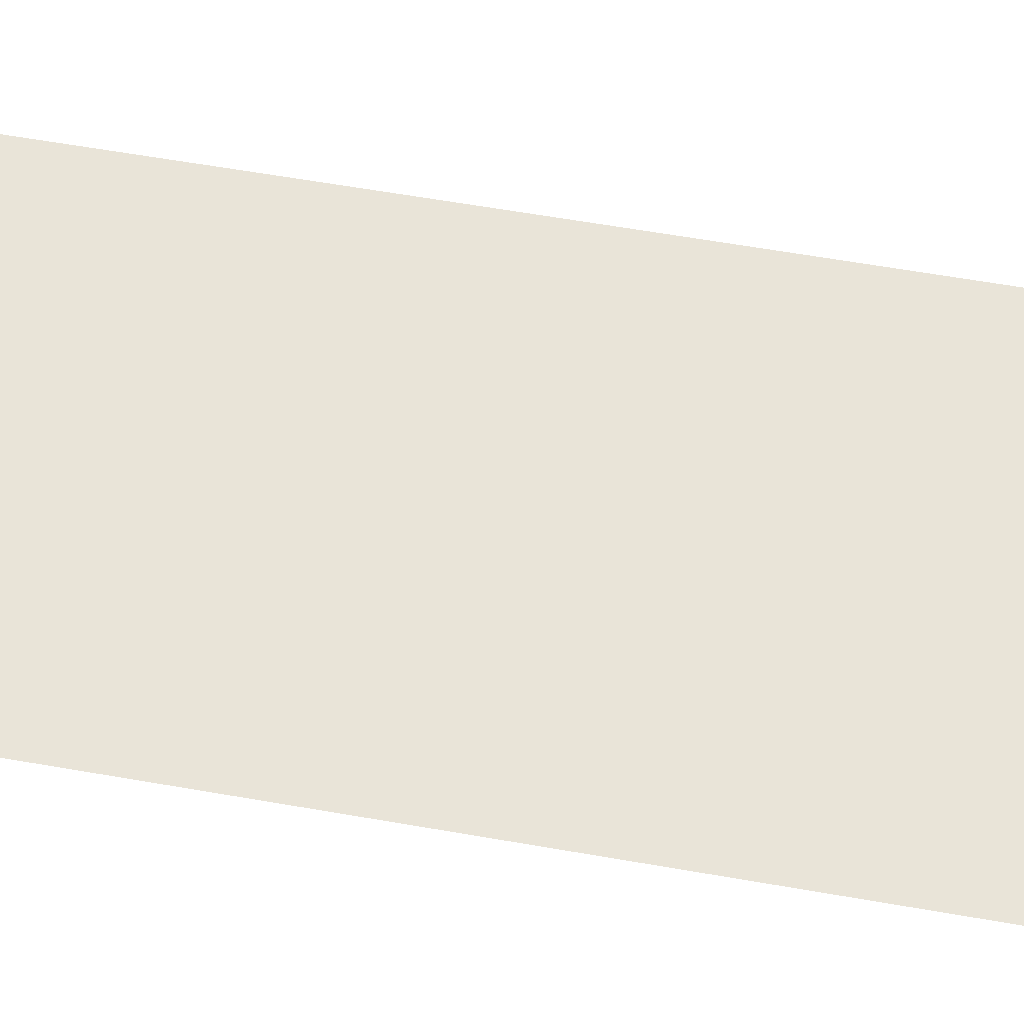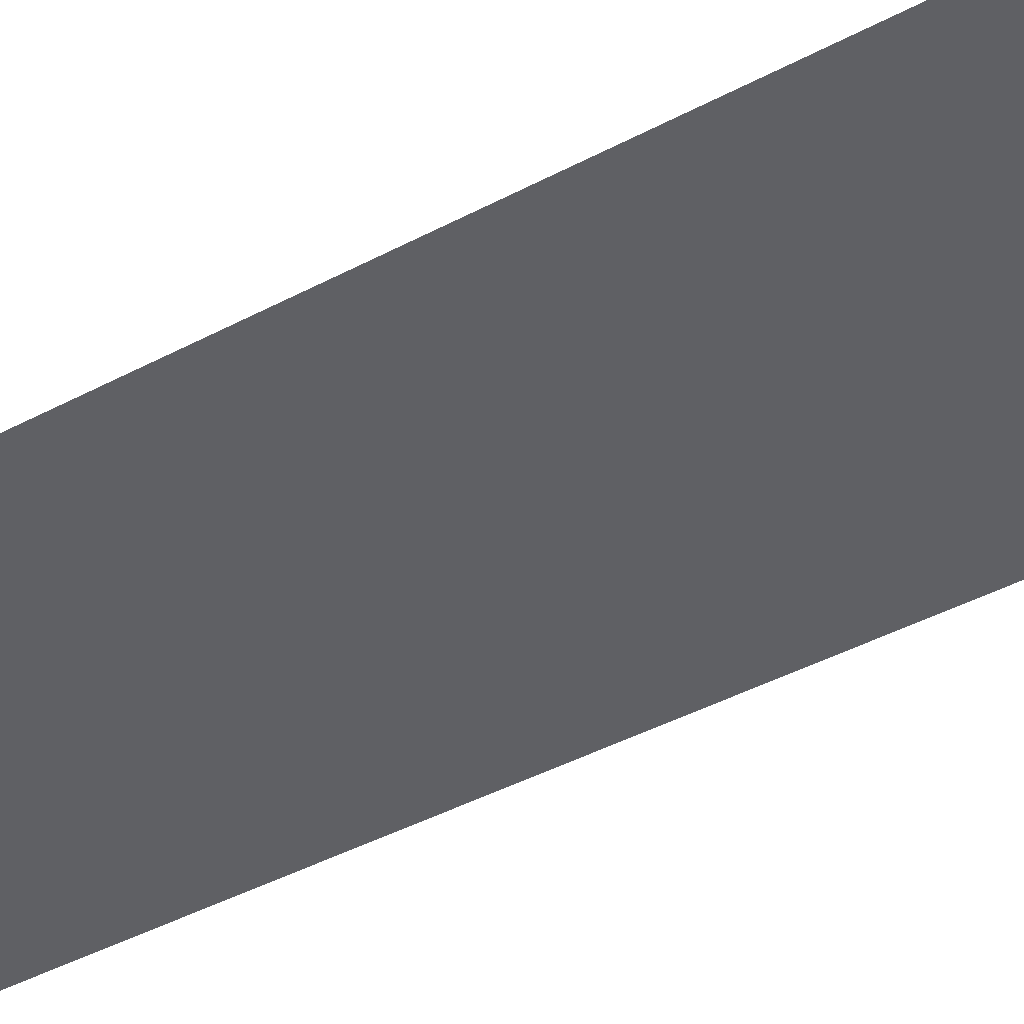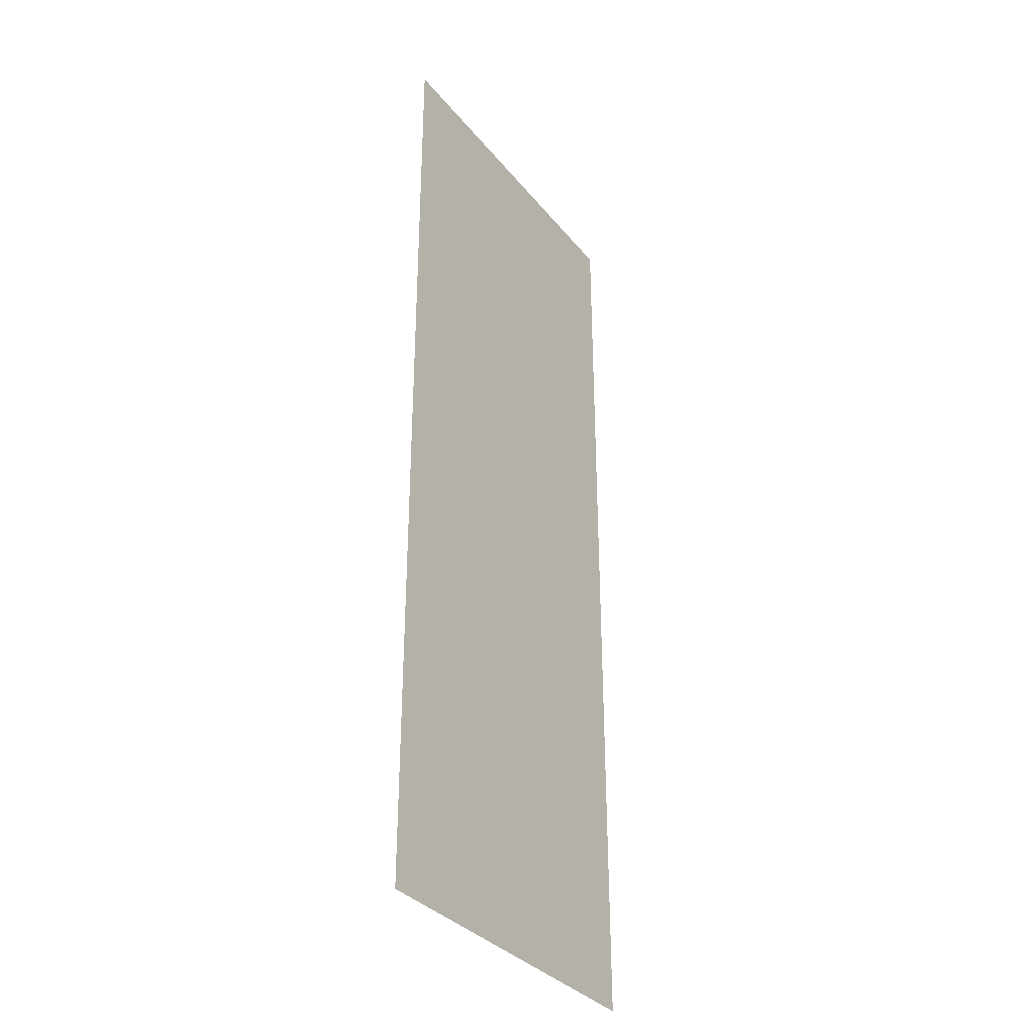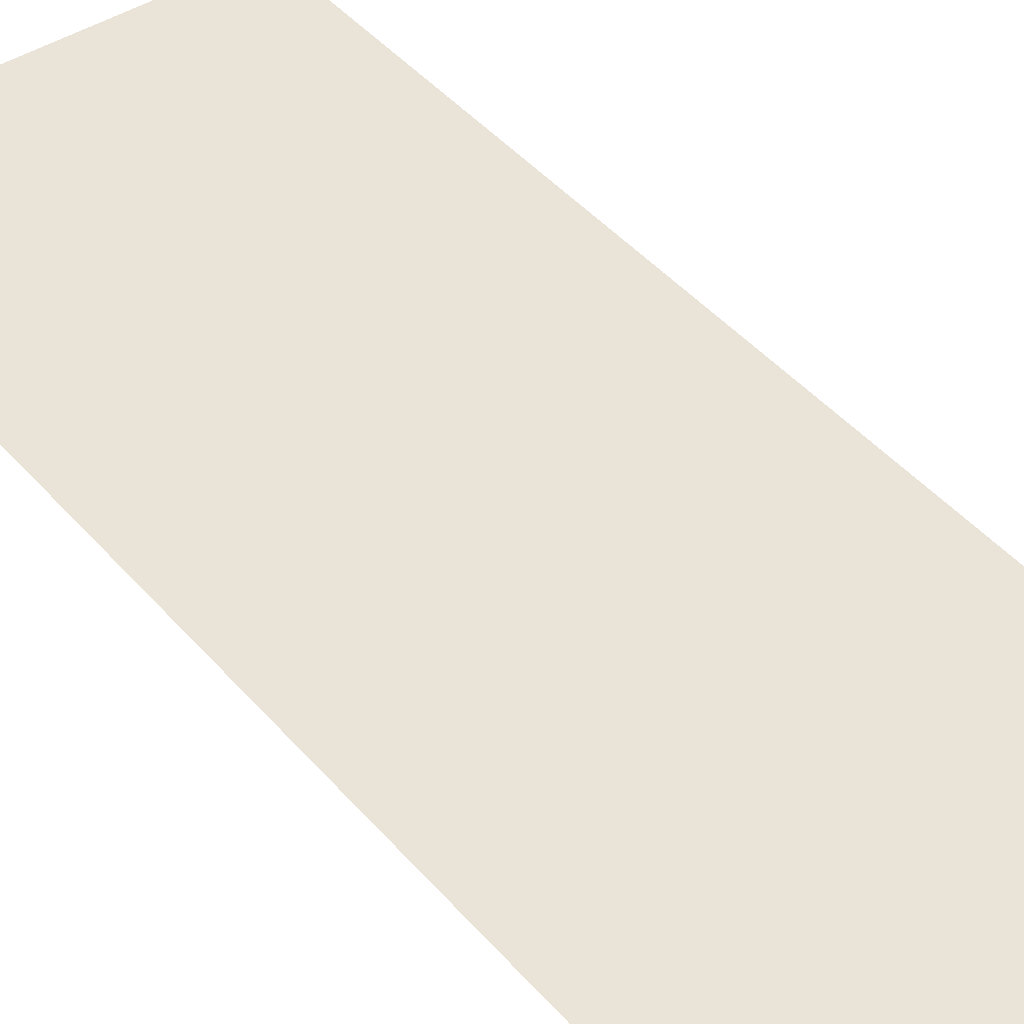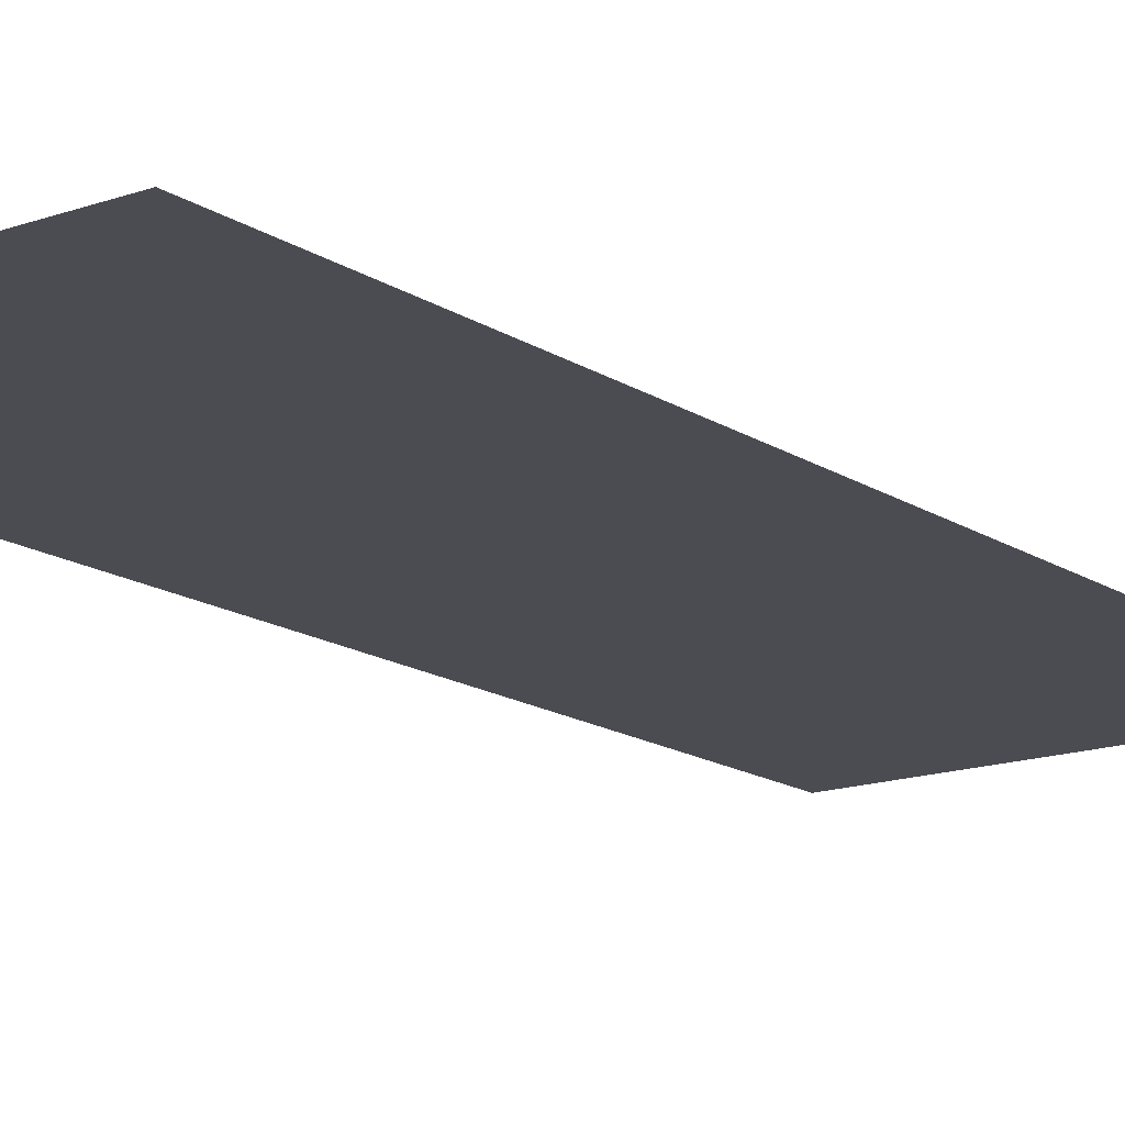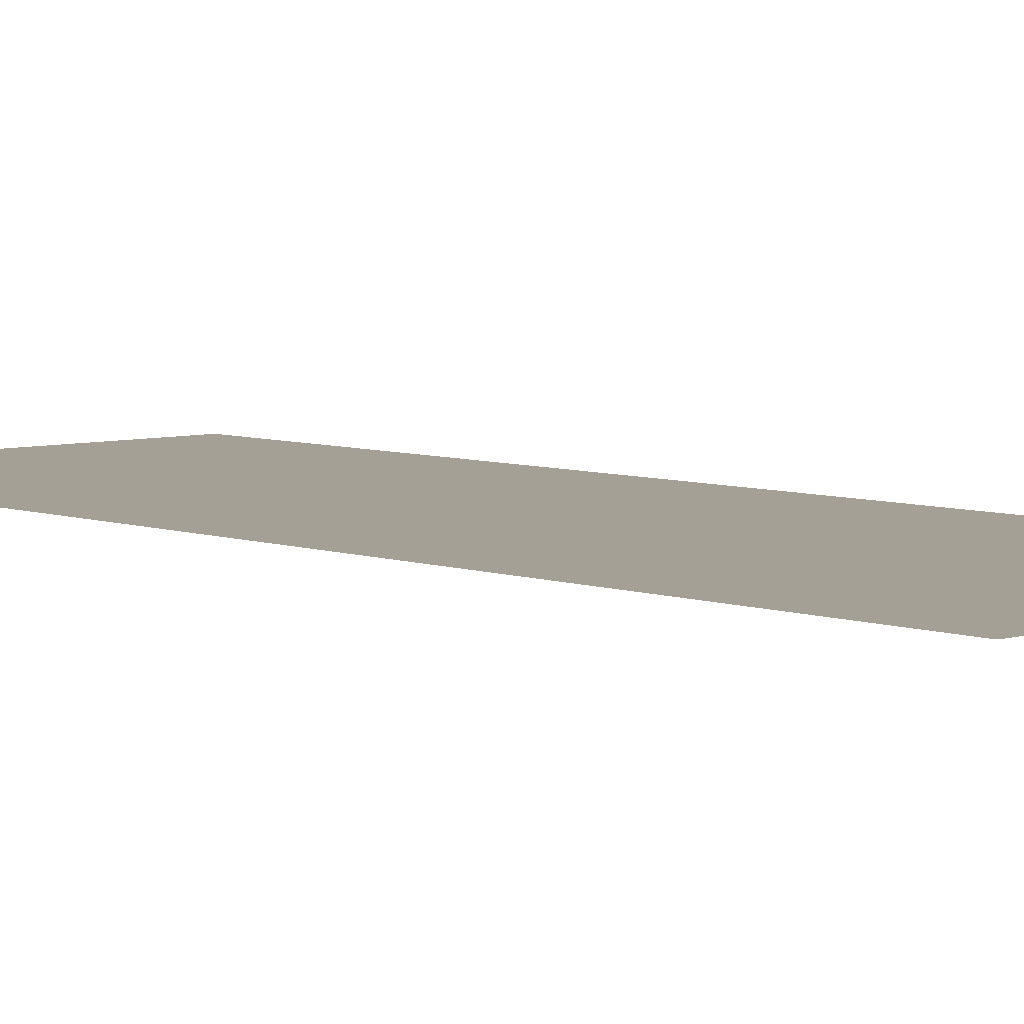
<metadata>
{"format":"obj","ext":"obj","renderer":"f3d","projection":"perspective","resolution":1024,"background":"white","views":[{"elev":60.6,"azim":-79.8,"up":"+Z"},{"elev":-44.8,"azim":121.5,"up":"+Z"},{"elev":-33.8,"azim":-57.2,"up":"+Y"},{"elev":43.0,"azim":-37.0,"up":"+Z"},{"elev":-15.5,"azim":36.7,"up":"+Z"},{"elev":5.9,"azim":-41.9,"up":"+Z"}]}
</metadata>
<code>
v 0 -16 0
v -16 -16 0
v -16 0 0
v 0 0 0
v -16 -16 0
v -32 -16 0
v -32 0 0
v -16 0 0
v -32 -16 0
v -48 -16 0
v -48 0 0
v -32 0 0
v -48 -16 0
v -64 -16 0
v -64 0 0
v -48 0 0
v -64 -16 0
v -80 -16 0
v -80 0 0
v -64 0 0
v -80 -16 0
v -96 -16 0
v -96 0 0
v -80 0 0
v 0 -32 0
v -16 -32 0
v -16 -16 0
v 0 -16 0
v -16 -32 0
v -32 -32 0
v -32 -16 0
v -16 -16 0
v -32 -32 0
v -48 -32 0
v -48 -16 0
v -32 -16 0
v -48 -32 0
v -64 -32 0
v -64 -16 0
v -48 -16 0
v -64 -32 0
v -80 -32 0
v -80 -16 0
v -64 -16 0
v -80 -32 0
v -96 -32 0
v -96 -16 0
v -80 -16 0
v 0 -48 0
v -16 -48 0
v -16 -32 0
v 0 -32 0
v -16 -48 0
v -32 -48 0
v -32 -32 0
v -16 -32 0
v -32 -48 0
v -48 -48 0
v -48 -32 0
v -32 -32 0
v -48 -48 0
v -64 -48 0
v -64 -32 0
v -48 -32 0
v -64 -48 0
v -80 -48 0
v -80 -32 0
v -64 -32 0
v -80 -48 0
v -96 -48 0
v -96 -32 0
v -80 -32 0
v 0 -64 0
v -16 -64 0
v -16 -48 0
v 0 -48 0
v -16 -64 0
v -32 -64 0
v -32 -48 0
v -16 -48 0
v -32 -64 0
v -48 -64 0
v -48 -48 0
v -32 -48 0
v -48 -64 0
v -64 -64 0
v -64 -48 0
v -48 -48 0
v -64 -64 0
v -80 -64 0
v -80 -48 0
v -64 -48 0
v -80 -64 0
v -96 -64 0
v -96 -48 0
v -80 -48 0
v 0 -80 0
v -16 -80 0
v -16 -64 0
v 0 -64 0
v -16 -80 0
v -32 -80 0
v -32 -64 0
v -16 -64 0
v -32 -80 0
v -48 -80 0
v -48 -64 0
v -32 -64 0
v -48 -80 0
v -64 -80 0
v -64 -64 0
v -48 -64 0
v -64 -80 0
v -80 -80 0
v -80 -64 0
v -64 -64 0
v -80 -80 0
v -96 -80 0
v -96 -64 0
v -80 -64 0
v 0 -96 0
v -16 -96 0
v -16 -80 0
v 0 -80 0
v -16 -96 0
v -32 -96 0
v -32 -80 0
v -16 -80 0
v -32 -96 0
v -48 -96 0
v -48 -80 0
v -32 -80 0
v -48 -96 0
v -64 -96 0
v -64 -80 0
v -48 -80 0
v -64 -96 0
v -80 -96 0
v -80 -80 0
v -64 -80 0
v -80 -96 0
v -96 -96 0
v -96 -80 0
v -80 -80 0
v 0 -112 0
v -16 -112 0
v -16 -96 0
v 0 -96 0
v -16 -112 0
v -32 -112 0
v -32 -96 0
v -16 -96 0
v -32 -112 0
v -48 -112 0
v -48 -96 0
v -32 -96 0
v -48 -112 0
v -64 -112 0
v -64 -96 0
v -48 -96 0
v -64 -112 0
v -80 -112 0
v -80 -96 0
v -64 -96 0
v -80 -112 0
v -96 -112 0
v -96 -96 0
v -80 -96 0
v 0 -128 0
v -16 -128 0
v -16 -112 0
v 0 -112 0
v -16 -128 0
v -32 -128 0
v -32 -112 0
v -16 -112 0
v -32 -128 0
v -48 -128 0
v -48 -112 0
v -32 -112 0
v -48 -128 0
v -64 -128 0
v -64 -112 0
v -48 -112 0
v -64 -128 0
v -80 -128 0
v -80 -112 0
v -64 -112 0
v -80 -128 0
v -96 -128 0
v -96 -112 0
v -80 -112 0
v 0 -144 0
v -16 -144 0
v -16 -128 0
v 0 -128 0
v -16 -144 0
v -32 -144 0
v -32 -128 0
v -16 -128 0
v -32 -144 0
v -48 -144 0
v -48 -128 0
v -32 -128 0
v -48 -144 0
v -64 -144 0
v -64 -128 0
v -48 -128 0
v -64 -144 0
v -80 -144 0
v -80 -128 0
v -64 -128 0
v -80 -144 0
v -96 -144 0
v -96 -128 0
v -80 -128 0
v 0 -160 0
v -16 -160 0
v -16 -144 0
v 0 -144 0
v -16 -160 0
v -32 -160 0
v -32 -144 0
v -16 -144 0
v -32 -160 0
v -48 -160 0
v -48 -144 0
v -32 -144 0
v -48 -160 0
v -64 -160 0
v -64 -144 0
v -48 -144 0
v -64 -160 0
v -80 -160 0
v -80 -144 0
v -64 -144 0
v -80 -160 0
v -96 -160 0
v -96 -144 0
v -80 -144 0
v 0 -176 0
v -16 -176 0
v -16 -160 0
v 0 -160 0
v -16 -176 0
v -32 -176 0
v -32 -160 0
v -16 -160 0
v -32 -176 0
v -48 -176 0
v -48 -160 0
v -32 -160 0
v -48 -176 0
v -64 -176 0
v -64 -160 0
v -48 -160 0
v -64 -176 0
v -80 -176 0
v -80 -160 0
v -64 -160 0
v -80 -176 0
v -96 -176 0
v -96 -160 0
v -80 -160 0
v 0 -192 0
v -16 -192 0
v -16 -176 0
v 0 -176 0
v -16 -192 0
v -32 -192 0
v -32 -176 0
v -16 -176 0
v -32 -192 0
v -48 -192 0
v -48 -176 0
v -32 -176 0
v -48 -192 0
v -64 -192 0
v -64 -176 0
v -48 -176 0
v -64 -192 0
v -80 -192 0
v -80 -176 0
v -64 -176 0
v -80 -192 0
v -96 -192 0
v -96 -176 0
v -80 -176 0
v 0 -208 0
v -16 -208 0
v -16 -192 0
v 0 -192 0
v -16 -208 0
v -32 -208 0
v -32 -192 0
v -16 -192 0
v -32 -208 0
v -48 -208 0
v -48 -192 0
v -32 -192 0
v -48 -208 0
v -64 -208 0
v -64 -192 0
v -48 -192 0
v -64 -208 0
v -80 -208 0
v -80 -192 0
v -64 -192 0
v -80 -208 0
v -96 -208 0
v -96 -192 0
v -80 -192 0
v 0 -224 0
v -16 -224 0
v -16 -208 0
v 0 -208 0
v -16 -224 0
v -32 -224 0
v -32 -208 0
v -16 -208 0
v -32 -224 0
v -48 -224 0
v -48 -208 0
v -32 -208 0
v -48 -224 0
v -64 -224 0
v -64 -208 0
v -48 -208 0
v -64 -224 0
v -80 -224 0
v -80 -208 0
v -64 -208 0
v -80 -224 0
v -96 -224 0
v -96 -208 0
v -80 -208 0
v 0 -240 0
v -16 -240 0
v -16 -224 0
v 0 -224 0
v -16 -240 0
v -32 -240 0
v -32 -224 0
v -16 -224 0
v -32 -240 0
v -48 -240 0
v -48 -224 0
v -32 -224 0
v -48 -240 0
v -64 -240 0
v -64 -224 0
v -48 -224 0
v -64 -240 0
v -80 -240 0
v -80 -224 0
v -64 -224 0
v -80 -240 0
v -96 -240 0
v -96 -224 0
v -80 -224 0
v 0 -256 0
v -16 -256 0
v -16 -240 0
v 0 -240 0
v -16 -256 0
v -32 -256 0
v -32 -240 0
v -16 -240 0
v -32 -256 0
v -48 -256 0
v -48 -240 0
v -32 -240 0
v -48 -256 0
v -64 -256 0
v -64 -240 0
v -48 -240 0
v -64 -256 0
v -80 -256 0
v -80 -240 0
v -64 -240 0
v -80 -256 0
v -96 -256 0
v -96 -240 0
v -80 -240 0
g TitleIntro_mesh_0054
f 1 2 3 4
f 5 6 7 8
f 9 10 11 12
f 13 14 15 16
f 17 18 19 20
f 21 22 23 24
f 25 26 27 28
f 29 30 31 32
f 33 34 35 36
f 37 38 39 40
f 41 42 43 44
f 45 46 47 48
f 49 50 51 52
f 53 54 55 56
f 57 58 59 60
f 61 62 63 64
f 65 66 67 68
f 69 70 71 72
f 73 74 75 76
f 77 78 79 80
f 81 82 83 84
f 85 86 87 88
f 89 90 91 92
f 93 94 95 96
f 97 98 99 100
f 101 102 103 104
f 105 106 107 108
f 109 110 111 112
f 113 114 115 116
f 117 118 119 120
f 121 122 123 124
f 125 126 127 128
f 129 130 131 132
f 133 134 135 136
f 137 138 139 140
f 141 142 143 144
f 145 146 147 148
f 149 150 151 152
f 153 154 155 156
f 157 158 159 160
f 161 162 163 164
f 165 166 167 168
f 169 170 171 172
f 173 174 175 176
f 177 178 179 180
f 181 182 183 184
f 185 186 187 188
f 189 190 191 192
f 193 194 195 196
f 197 198 199 200
f 201 202 203 204
f 205 206 207 208
f 209 210 211 212
f 213 214 215 216
f 217 218 219 220
f 221 222 223 224
f 225 226 227 228
f 229 230 231 232
f 233 234 235 236
f 237 238 239 240
f 241 242 243 244
f 245 246 247 248
f 249 250 251 252
f 253 254 255 256
f 257 258 259 260
f 261 262 263 264
f 265 266 267 268
f 269 270 271 272
f 273 274 275 276
f 277 278 279 280
f 281 282 283 284
f 285 286 287 288
f 289 290 291 292
f 293 294 295 296
f 297 298 299 300
f 301 302 303 304
f 305 306 307 308
f 309 310 311 312
f 313 314 315 316
f 317 318 319 320
f 321 322 323 324
f 325 326 327 328
f 329 330 331 332
f 333 334 335 336
f 337 338 339 340
f 341 342 343 344
f 345 346 347 348
f 349 350 351 352
f 353 354 355 356
f 357 358 359 360
f 361 362 363 364
f 365 366 367 368
f 369 370 371 372
f 373 374 375 376
f 377 378 379 380
f 381 382 383 384

</code>
